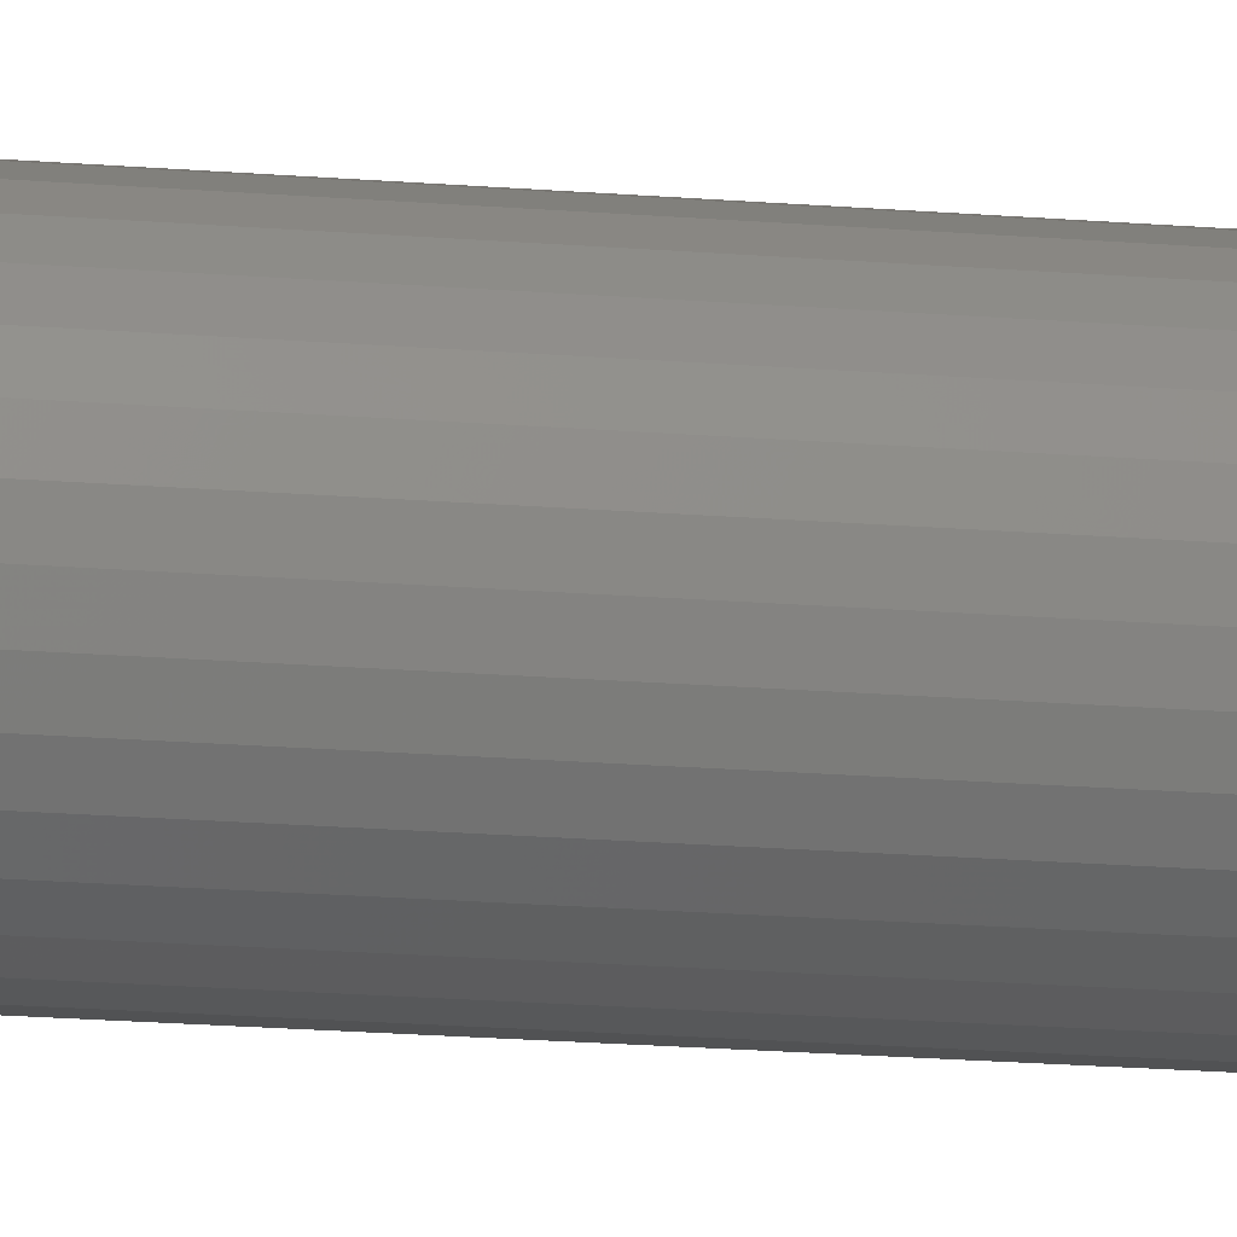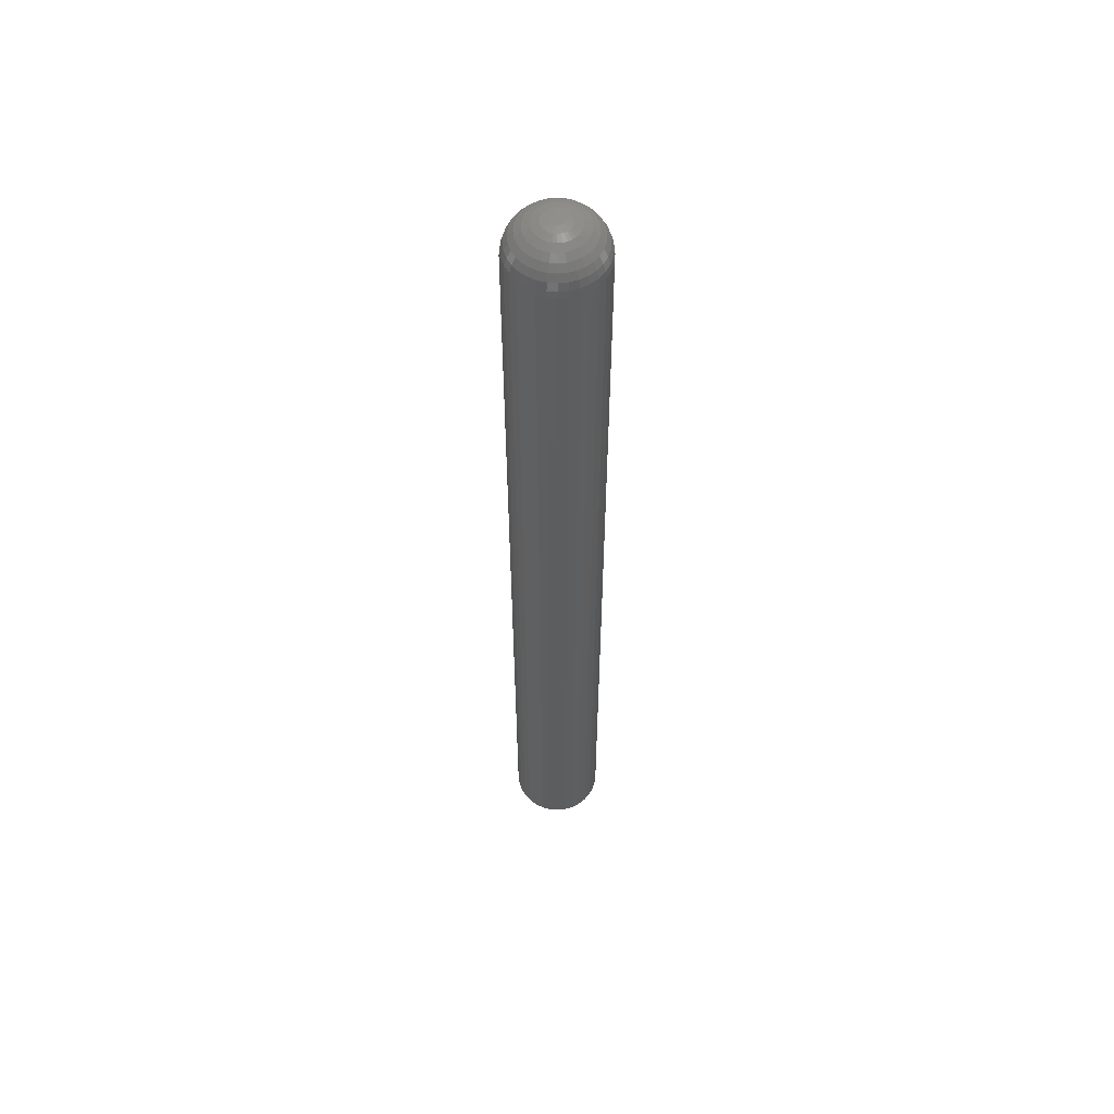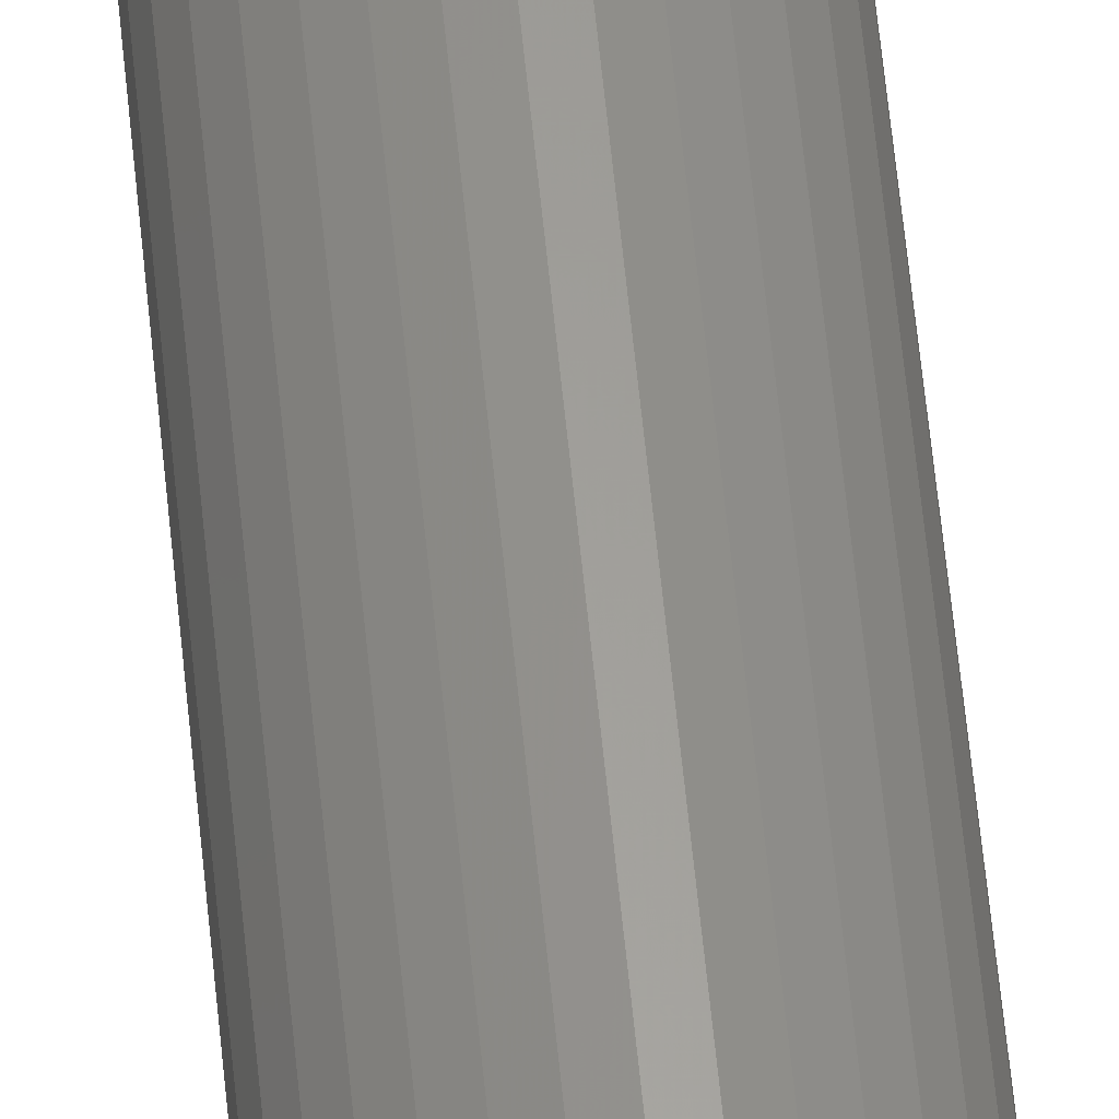
<metadata>
{"format":"stl","ext":"stl","renderer":"f3d","projection":"perspective","resolution":1024,"background":"white","views":[{"elev":-14.0,"azim":-102.0,"up":"+Z"},{"elev":57.1,"azim":122.8,"up":"+Y"},{"elev":60.6,"azim":-5.6,"up":"+Z"}]}
</metadata>
<code>
# stl→obj: 320 verts, 636 faces
v 0.0128 0.75 0.005254
v -0.003803 0.75 0.003619
v -0.002929 0.75 0.005254
v 0.01367 0.75 0.003619
v -0.004341 0.75 0.001845
v 0.01421 0.75 0.001845
v 0.01367 0.75 -0.003619
v -0.003803 0.75 -0.003619
v 0.01421 0.75 -0.001845
v -0.002929 0.75 -0.005254
v 0.0128 0.75 -0.005254
v -0.001753 0.75 -0.006687
v 0.01162 0.75 -0.006687
v -0.0003199 0.75 -0.007863
v 0.001315 0.75 -0.008737
v 0.01162 0.75 0.006687
v -0.001753 0.75 0.006687
v -0.0003199 0.75 0.007863
v 0.001315 0.75 0.008737
v 0.003089 0.75 0.009276
v 0.004934 0.75 0.009457
v 0.006779 0.75 0.009276
v 0.008553 0.75 0.008737
v 0.01019 0.75 0.007863
v 0.01019 0.75 -0.007863
v 0.008553 0.75 -0.008737
v 0.006779 0.75 -0.009276
v 0.004934 0.75 -0.009457
v 0.003089 0.75 -0.009276
v -0.004341 0.75 -0.001845
v -0.004523 0.75 -1.402e-17
v 0.01439 0.75 -1.025e-17
v 0.07689 0.6875 -1.735e-16
v 0.07689 -0.75 -2.807e-17
v 0.07551 0.6875 -0.01404
v 0.07551 -0.75 -0.01404
v 0.07141 0.6875 -0.02754
v 0.07141 -0.75 -0.02754
v 0.06476 0.6875 -0.03998
v 0.06476 -0.75 -0.03998
v 0.05582 0.6875 -0.05088
v 0.05582 -0.75 -0.05088
v 0.04491 0.6875 -0.05983
v 0.04491 -0.75 -0.05983
v 0.03247 0.6875 -0.06648
v 0.03247 -0.75 -0.06648
v 0.01897 0.6875 -0.07057
v 0.01897 -0.75 -0.07057
v 0.004934 0.6875 -0.07196
v 0.004934 -0.75 -0.07196
v -0.009104 0.6875 -0.07057
v -0.009104 -0.75 -0.07057
v -0.0226 0.6875 -0.06648
v -0.0226 -0.75 -0.06648
v -0.03504 0.6875 -0.05983
v -0.03504 -0.75 -0.05983
v -0.04595 0.6875 -0.05088
v -0.04595 -0.75 -0.05088
v -0.0549 0.6875 -0.03998
v -0.0549 -0.75 -0.03998
v -0.06155 0.6875 -0.02754
v -0.06155 -0.75 -0.02754
v -0.06564 0.6875 -0.01404
v -0.06564 -0.75 -0.01404
v -0.06702 0.6875 1.526e-16
v -0.06702 -0.75 1.526e-16
v -0.06564 0.6875 0.01404
v -0.06564 -0.75 0.01404
v -0.06155 0.6875 0.02754
v -0.06155 -0.75 0.02754
v -0.0549 0.6875 0.03998
v -0.0549 -0.75 0.03998
v -0.04595 0.6875 0.05088
v -0.04595 -0.75 0.05088
v -0.03504 0.6875 0.05983
v -0.03504 -0.75 0.05983
v -0.0226 0.6875 0.06648
v -0.0226 -0.75 0.06648
v -0.009104 0.6875 0.07057
v -0.009104 -0.75 0.07057
v 0.004934 0.6875 0.07196
v 0.004934 -0.75 0.07196
v 0.01897 0.6875 0.07057
v 0.01897 -0.75 0.07057
v 0.03247 0.6875 0.06648
v 0.03247 -0.75 0.06648
v 0.04491 0.6875 0.05983
v 0.04491 -0.75 0.05983
v 0.05582 0.6875 0.05088
v 0.05582 -0.75 0.05088
v 0.06476 0.6875 0.03998
v 0.06476 -0.75 0.03998
v 0.07141 0.6875 0.02754
v 0.07141 -0.75 0.02754
v 0.07551 0.6875 0.01404
v 0.07551 -0.75 0.01404
v -0.06582 0.6997 -7.633e-17
v -0.06446 0.6997 0.0138
v -0.06227 0.7114 -7.286e-17
v -0.06097 0.7114 0.01311
v -0.05649 0.7222 -6.939e-17
v -0.05531 0.7222 0.01198
v -0.04872 0.7317 -6.245e-17
v -0.04769 0.7317 0.01047
v -0.03925 0.7395 -5.204e-17
v -0.0384 0.7395 0.008619
v -0.02844 0.7452 -3.816e-17
v -0.0278 0.7452 0.006511
v -0.01672 0.7488 -2.429e-17
v -0.0163 0.7488 0.004224
v 0.07433 0.6997 0.0138
v 0.07569 0.6997 -6.939e-17
v 0.07084 0.7114 0.01311
v 0.07213 0.7114 -6.592e-17
v 0.06518 0.7222 0.01198
v 0.06636 0.7222 -5.898e-17
v 0.05755 0.7317 0.01047
v 0.05859 0.7317 -5.204e-17
v 0.04827 0.7395 0.008619
v 0.04911 0.7395 -4.51e-17
v 0.03767 0.7452 0.006511
v 0.03831 0.7452 -3.123e-17
v 0.02617 0.7488 0.004224
v 0.02658 0.7488 -2.429e-17
v 0.0703 0.6997 0.02708
v 0.06702 0.7114 0.02572
v 0.06168 0.7222 0.02351
v 0.0545 0.7317 0.02053
v 0.04575 0.7395 0.01691
v 0.03577 0.7452 0.01277
v 0.02494 0.7488 0.008285
v 0.06377 0.6997 0.03931
v 0.06081 0.7114 0.03733
v 0.05601 0.7222 0.03413
v 0.04954 0.7317 0.02981
v 0.04167 0.7395 0.02455
v 0.03268 0.7452 0.01854
v 0.02294 0.7488 0.01203
v 0.05497 0.6997 0.05003
v 0.05245 0.7114 0.04752
v 0.04837 0.7222 0.04343
v 0.04287 0.7317 0.03794
v 0.03617 0.7395 0.03124
v 0.02853 0.7452 0.0236
v 0.02024 0.7488 0.01531
v 0.04424 0.6997 0.05883
v 0.04227 0.7114 0.05587
v 0.03906 0.7222 0.05107
v 0.03474 0.7317 0.04461
v 0.02948 0.7395 0.03673
v 0.02348 0.7452 0.02775
v 0.01696 0.7488 0.018
v 0.03201 0.6997 0.06537
v 0.03065 0.7114 0.06208
v 0.02844 0.7222 0.05675
v 0.02547 0.7317 0.04957
v 0.02184 0.7395 0.04082
v 0.01771 0.7452 0.03083
v 0.01322 0.7488 0.02
v 0.01874 0.6997 0.0694
v 0.01804 0.7114 0.06591
v 0.01692 0.7222 0.06024
v 0.0154 0.7317 0.05262
v 0.01355 0.7395 0.04333
v 0.01145 0.7452 0.03273
v 0.009158 0.7488 0.02123
v 0.004934 0.6997 0.07076
v 0.004934 0.7114 0.0672
v 0.004934 0.7222 0.06142
v 0.004934 0.7317 0.05365
v 0.004934 0.7395 0.04418
v 0.004934 0.7452 0.03337
v 0.004934 0.7488 0.02165
v -0.00887 0.6997 0.0694
v -0.008176 0.7114 0.06591
v -0.007049 0.7222 0.06024
v -0.005533 0.7317 0.05262
v -0.003685 0.7395 0.04333
v -0.001577 0.7452 0.03273
v 0.0007104 0.7488 0.02123
v -0.02214 0.6997 0.06537
v -0.02078 0.7114 0.06208
v -0.01857 0.7222 0.05675
v -0.0156 0.7317 0.04957
v -0.01197 0.7395 0.04082
v -0.007838 0.7452 0.03083
v -0.003351 0.7488 0.02
v -0.03438 0.6997 0.05883
v -0.0324 0.7114 0.05587
v -0.02919 0.7222 0.05107
v -0.02487 0.7317 0.04461
v -0.01961 0.7395 0.03673
v -0.01361 0.7452 0.02775
v -0.007094 0.7488 0.018
v -0.0451 0.6997 0.05003
v -0.04258 0.7114 0.04752
v -0.0385 0.7222 0.04343
v -0.033 0.7317 0.03794
v -0.02631 0.7395 0.03124
v -0.01867 0.7452 0.0236
v -0.01037 0.7488 0.01531
v -0.0539 0.6997 0.03931
v -0.05094 0.7114 0.03733
v -0.04614 0.7222 0.03413
v -0.03968 0.7317 0.02981
v -0.0318 0.7395 0.02455
v -0.02282 0.7452 0.01854
v -0.01307 0.7488 0.01203
v -0.06044 0.6997 0.02708
v -0.05715 0.7114 0.02572
v -0.05181 0.7222 0.02351
v -0.04463 0.7317 0.02053
v -0.03588 0.7395 0.01691
v -0.0259 0.7452 0.01277
v -0.01507 0.7488 0.008285
v 0.07433 0.6997 -0.0138
v 0.07084 0.7114 -0.01311
v 0.06518 0.7222 -0.01198
v 0.05755 0.7317 -0.01047
v 0.04827 0.7395 -0.008619
v 0.03767 0.7452 -0.006511
v 0.02617 0.7488 -0.004224
v -0.06446 0.6997 -0.0138
v -0.06097 0.7114 -0.01311
v -0.05531 0.7222 -0.01198
v -0.04769 0.7317 -0.01047
v -0.0384 0.7395 -0.008619
v -0.0278 0.7452 -0.006511
v -0.0163 0.7488 -0.004224
v -0.06044 0.6997 -0.02708
v -0.05715 0.7114 -0.02572
v -0.05181 0.7222 -0.02351
v -0.04463 0.7317 -0.02053
v -0.03588 0.7395 -0.01691
v -0.0259 0.7452 -0.01277
v -0.01507 0.7488 -0.008285
v -0.0539 0.6997 -0.03931
v -0.05094 0.7114 -0.03733
v -0.04614 0.7222 -0.03413
v -0.03968 0.7317 -0.02981
v -0.0318 0.7395 -0.02455
v -0.02282 0.7452 -0.01854
v -0.01307 0.7488 -0.01203
v -0.0451 0.6997 -0.05003
v -0.04258 0.7114 -0.04752
v -0.0385 0.7222 -0.04343
v -0.033 0.7317 -0.03794
v -0.02631 0.7395 -0.03124
v -0.01867 0.7452 -0.0236
v -0.01037 0.7488 -0.01531
v -0.03438 0.6997 -0.05883
v -0.0324 0.7114 -0.05587
v -0.02919 0.7222 -0.05107
v -0.02487 0.7317 -0.04461
v -0.01961 0.7395 -0.03673
v -0.01361 0.7452 -0.02775
v -0.007094 0.7488 -0.018
v -0.02214 0.6997 -0.06537
v -0.02078 0.7114 -0.06208
v -0.01857 0.7222 -0.05675
v -0.0156 0.7317 -0.04957
v -0.01197 0.7395 -0.04082
v -0.007838 0.7452 -0.03083
v -0.003351 0.7488 -0.02
v -0.00887 0.6997 -0.0694
v -0.008176 0.7114 -0.06591
v -0.007049 0.7222 -0.06024
v -0.005533 0.7317 -0.05262
v -0.003685 0.7395 -0.04333
v -0.001577 0.7452 -0.03273
v 0.0007104 0.7488 -0.02123
v 0.004934 0.6997 -0.07076
v 0.004934 0.7114 -0.0672
v 0.004934 0.7222 -0.06142
v 0.004934 0.7317 -0.05365
v 0.004934 0.7395 -0.04418
v 0.004934 0.7452 -0.03337
v 0.004934 0.7488 -0.02165
v 0.01874 0.6997 -0.0694
v 0.01804 0.7114 -0.06591
v 0.01692 0.7222 -0.06024
v 0.0154 0.7317 -0.05262
v 0.01355 0.7395 -0.04333
v 0.01145 0.7452 -0.03273
v 0.009158 0.7488 -0.02123
v 0.03201 0.6997 -0.06537
v 0.03065 0.7114 -0.06208
v 0.02844 0.7222 -0.05675
v 0.02547 0.7317 -0.04957
v 0.02184 0.7395 -0.04082
v 0.01771 0.7452 -0.03083
v 0.01322 0.7488 -0.02
v 0.04424 0.6997 -0.05883
v 0.04227 0.7114 -0.05587
v 0.03906 0.7222 -0.05107
v 0.03474 0.7317 -0.04461
v 0.02948 0.7395 -0.03673
v 0.02348 0.7452 -0.02775
v 0.01696 0.7488 -0.018
v 0.05497 0.6997 -0.05003
v 0.05245 0.7114 -0.04752
v 0.04837 0.7222 -0.04343
v 0.04287 0.7317 -0.03794
v 0.03617 0.7395 -0.03124
v 0.02853 0.7452 -0.0236
v 0.02024 0.7488 -0.01531
v 0.06377 0.6997 -0.03931
v 0.06081 0.7114 -0.03733
v 0.05601 0.7222 -0.03413
v 0.04954 0.7317 -0.02981
v 0.04167 0.7395 -0.02455
v 0.03268 0.7452 -0.01854
v 0.02294 0.7488 -0.01203
v 0.0703 0.6997 -0.02708
v 0.06702 0.7114 -0.02572
v 0.06168 0.7222 -0.02351
v 0.0545 0.7317 -0.02053
v 0.04575 0.7395 -0.01691
v 0.03577 0.7452 -0.01277
v 0.02494 0.7488 -0.008285
f 1 2 3
f 4 2 1
f 4 5 2
f 6 5 4
f 7 8 9
f 7 10 8
f 11 10 7
f 11 12 10
f 13 12 11
f 13 14 12
f 15 14 13
f 16 1 3
f 16 3 17
f 16 17 18
f 16 18 19
f 16 19 20
f 16 20 21
f 16 21 22
f 16 22 23
f 16 23 24
f 25 26 27
f 25 27 28
f 25 28 29
f 25 29 15
f 25 15 13
f 8 30 9
f 9 30 31
f 9 31 32
f 32 31 5
f 32 5 6
f 33 34 35
f 35 34 36
f 35 36 37
f 37 36 38
f 37 38 39
f 39 38 40
f 39 40 41
f 41 40 42
f 41 42 43
f 43 42 44
f 43 44 45
f 45 44 46
f 45 46 47
f 47 46 48
f 47 48 49
f 49 48 50
f 49 50 51
f 51 50 52
f 51 52 53
f 53 52 54
f 53 54 55
f 55 54 56
f 55 56 57
f 57 56 58
f 57 58 59
f 59 58 60
f 59 60 61
f 61 60 62
f 61 62 63
f 63 62 64
f 63 64 65
f 65 64 66
f 65 66 67
f 67 66 68
f 67 68 69
f 69 68 70
f 69 70 71
f 71 70 72
f 71 72 73
f 73 72 74
f 73 74 75
f 75 74 76
f 75 76 77
f 77 76 78
f 77 78 79
f 79 78 80
f 79 80 81
f 81 80 82
f 81 82 83
f 83 82 84
f 83 84 85
f 85 84 86
f 85 86 87
f 87 86 88
f 87 88 89
f 89 88 90
f 89 90 91
f 91 90 92
f 91 92 93
f 93 92 94
f 93 94 95
f 95 94 96
f 95 96 33
f 33 96 34
f 65 67 97
f 97 67 98
f 97 98 99
f 99 98 100
f 99 100 101
f 101 100 102
f 101 102 103
f 103 102 104
f 103 104 105
f 105 104 106
f 105 106 107
f 107 106 108
f 107 108 109
f 109 108 110
f 109 110 31
f 31 110 5
f 95 33 111
f 111 33 112
f 111 112 113
f 113 112 114
f 113 114 115
f 115 114 116
f 115 116 117
f 117 116 118
f 117 118 119
f 119 118 120
f 119 120 121
f 121 120 122
f 121 122 123
f 123 122 124
f 123 124 6
f 6 124 32
f 93 95 125
f 125 95 111
f 125 111 126
f 126 111 113
f 126 113 127
f 127 113 115
f 127 115 128
f 128 115 117
f 128 117 129
f 129 117 119
f 129 119 130
f 130 119 121
f 130 121 131
f 131 121 123
f 131 123 4
f 4 123 6
f 91 93 132
f 132 93 125
f 132 125 133
f 133 125 126
f 133 126 134
f 134 126 127
f 134 127 135
f 135 127 128
f 135 128 136
f 136 128 129
f 136 129 137
f 137 129 130
f 137 130 138
f 138 130 131
f 138 131 1
f 1 131 4
f 89 91 139
f 139 91 132
f 139 132 140
f 140 132 133
f 140 133 141
f 141 133 134
f 141 134 142
f 142 134 135
f 142 135 143
f 143 135 136
f 143 136 144
f 144 136 137
f 144 137 145
f 145 137 138
f 145 138 16
f 16 138 1
f 87 89 146
f 146 89 139
f 146 139 147
f 147 139 140
f 147 140 148
f 148 140 141
f 148 141 149
f 149 141 142
f 149 142 150
f 150 142 143
f 150 143 151
f 151 143 144
f 151 144 152
f 152 144 145
f 152 145 24
f 24 145 16
f 85 87 153
f 153 87 146
f 153 146 154
f 154 146 147
f 154 147 155
f 155 147 148
f 155 148 156
f 156 148 149
f 156 149 157
f 157 149 150
f 157 150 158
f 158 150 151
f 158 151 159
f 159 151 152
f 159 152 23
f 23 152 24
f 83 85 160
f 160 85 153
f 160 153 161
f 161 153 154
f 161 154 162
f 162 154 155
f 162 155 163
f 163 155 156
f 163 156 164
f 164 156 157
f 164 157 165
f 165 157 158
f 165 158 166
f 166 158 159
f 166 159 22
f 22 159 23
f 81 83 167
f 167 83 160
f 167 160 168
f 168 160 161
f 168 161 169
f 169 161 162
f 169 162 170
f 170 162 163
f 170 163 171
f 171 163 164
f 171 164 172
f 172 164 165
f 172 165 173
f 173 165 166
f 173 166 21
f 21 166 22
f 79 81 174
f 174 81 167
f 174 167 175
f 175 167 168
f 175 168 176
f 176 168 169
f 176 169 177
f 177 169 170
f 177 170 178
f 178 170 171
f 178 171 179
f 179 171 172
f 179 172 180
f 180 172 173
f 180 173 20
f 20 173 21
f 77 79 181
f 181 79 174
f 181 174 182
f 182 174 175
f 182 175 183
f 183 175 176
f 183 176 184
f 184 176 177
f 184 177 185
f 185 177 178
f 185 178 186
f 186 178 179
f 186 179 187
f 187 179 180
f 187 180 19
f 19 180 20
f 75 77 188
f 188 77 181
f 188 181 189
f 189 181 182
f 189 182 190
f 190 182 183
f 190 183 191
f 191 183 184
f 191 184 192
f 192 184 185
f 192 185 193
f 193 185 186
f 193 186 194
f 194 186 187
f 194 187 18
f 18 187 19
f 73 75 195
f 195 75 188
f 195 188 196
f 196 188 189
f 196 189 197
f 197 189 190
f 197 190 198
f 198 190 191
f 198 191 199
f 199 191 192
f 199 192 200
f 200 192 193
f 200 193 201
f 201 193 194
f 201 194 17
f 17 194 18
f 71 73 202
f 202 73 195
f 202 195 203
f 203 195 196
f 203 196 204
f 204 196 197
f 204 197 205
f 205 197 198
f 205 198 206
f 206 198 199
f 206 199 207
f 207 199 200
f 207 200 208
f 208 200 201
f 208 201 3
f 3 201 17
f 69 71 209
f 209 71 202
f 209 202 210
f 210 202 203
f 210 203 211
f 211 203 204
f 211 204 212
f 212 204 205
f 212 205 213
f 213 205 206
f 213 206 214
f 214 206 207
f 214 207 215
f 215 207 208
f 215 208 2
f 2 208 3
f 67 69 98
f 98 69 209
f 98 209 100
f 100 209 210
f 100 210 102
f 102 210 211
f 102 211 104
f 104 211 212
f 104 212 106
f 106 212 213
f 106 213 108
f 108 213 214
f 108 214 110
f 110 214 215
f 110 215 5
f 5 215 2
f 33 35 112
f 112 35 216
f 112 216 114
f 114 216 217
f 114 217 116
f 116 217 218
f 116 218 118
f 118 218 219
f 118 219 120
f 120 219 220
f 120 220 122
f 122 220 221
f 122 221 124
f 124 221 222
f 124 222 32
f 32 222 9
f 63 65 223
f 223 65 97
f 223 97 224
f 224 97 99
f 224 99 225
f 225 99 101
f 225 101 226
f 226 101 103
f 226 103 227
f 227 103 105
f 227 105 228
f 228 105 107
f 228 107 229
f 229 107 109
f 229 109 30
f 30 109 31
f 61 63 230
f 230 63 223
f 230 223 231
f 231 223 224
f 231 224 232
f 232 224 225
f 232 225 233
f 233 225 226
f 233 226 234
f 234 226 227
f 234 227 235
f 235 227 228
f 235 228 236
f 236 228 229
f 236 229 8
f 8 229 30
f 59 61 237
f 237 61 230
f 237 230 238
f 238 230 231
f 238 231 239
f 239 231 232
f 239 232 240
f 240 232 233
f 240 233 241
f 241 233 234
f 241 234 242
f 242 234 235
f 242 235 243
f 243 235 236
f 243 236 10
f 10 236 8
f 57 59 244
f 244 59 237
f 244 237 245
f 245 237 238
f 245 238 246
f 246 238 239
f 246 239 247
f 247 239 240
f 247 240 248
f 248 240 241
f 248 241 249
f 249 241 242
f 249 242 250
f 250 242 243
f 250 243 12
f 12 243 10
f 55 57 251
f 251 57 244
f 251 244 252
f 252 244 245
f 252 245 253
f 253 245 246
f 253 246 254
f 254 246 247
f 254 247 255
f 255 247 248
f 255 248 256
f 256 248 249
f 256 249 257
f 257 249 250
f 257 250 14
f 14 250 12
f 53 55 258
f 258 55 251
f 258 251 259
f 259 251 252
f 259 252 260
f 260 252 253
f 260 253 261
f 261 253 254
f 261 254 262
f 262 254 255
f 262 255 263
f 263 255 256
f 263 256 264
f 264 256 257
f 264 257 15
f 15 257 14
f 51 53 265
f 265 53 258
f 265 258 266
f 266 258 259
f 266 259 267
f 267 259 260
f 267 260 268
f 268 260 261
f 268 261 269
f 269 261 262
f 269 262 270
f 270 262 263
f 270 263 271
f 271 263 264
f 271 264 29
f 29 264 15
f 49 51 272
f 272 51 265
f 272 265 273
f 273 265 266
f 273 266 274
f 274 266 267
f 274 267 275
f 275 267 268
f 275 268 276
f 276 268 269
f 276 269 277
f 277 269 270
f 277 270 278
f 278 270 271
f 278 271 28
f 28 271 29
f 47 49 279
f 279 49 272
f 279 272 280
f 280 272 273
f 280 273 281
f 281 273 274
f 281 274 282
f 282 274 275
f 282 275 283
f 283 275 276
f 283 276 284
f 284 276 277
f 284 277 285
f 285 277 278
f 285 278 27
f 27 278 28
f 45 47 286
f 286 47 279
f 286 279 287
f 287 279 280
f 287 280 288
f 288 280 281
f 288 281 289
f 289 281 282
f 289 282 290
f 290 282 283
f 290 283 291
f 291 283 284
f 291 284 292
f 292 284 285
f 292 285 26
f 26 285 27
f 43 45 293
f 293 45 286
f 293 286 294
f 294 286 287
f 294 287 295
f 295 287 288
f 295 288 296
f 296 288 289
f 296 289 297
f 297 289 290
f 297 290 298
f 298 290 291
f 298 291 299
f 299 291 292
f 299 292 25
f 25 292 26
f 41 43 300
f 300 43 293
f 300 293 301
f 301 293 294
f 301 294 302
f 302 294 295
f 302 295 303
f 303 295 296
f 303 296 304
f 304 296 297
f 304 297 305
f 305 297 298
f 305 298 306
f 306 298 299
f 306 299 13
f 13 299 25
f 39 41 307
f 307 41 300
f 307 300 308
f 308 300 301
f 308 301 309
f 309 301 302
f 309 302 310
f 310 302 303
f 310 303 311
f 311 303 304
f 311 304 312
f 312 304 305
f 312 305 313
f 313 305 306
f 313 306 11
f 11 306 13
f 37 39 314
f 314 39 307
f 314 307 315
f 315 307 308
f 315 308 316
f 316 308 309
f 316 309 317
f 317 309 310
f 317 310 318
f 318 310 311
f 318 311 319
f 319 311 312
f 319 312 320
f 320 312 313
f 320 313 7
f 7 313 11
f 35 37 216
f 216 37 314
f 216 314 217
f 217 314 315
f 217 315 218
f 218 315 316
f 218 316 219
f 219 316 317
f 219 317 220
f 220 317 318
f 220 318 221
f 221 318 319
f 221 319 222
f 222 319 320
f 222 320 9
f 9 320 7
f 80 84 82
f 84 80 78
f 84 78 86
f 86 78 76
f 86 76 88
f 88 76 74
f 88 74 90
f 90 74 72
f 90 72 92
f 40 58 42
f 42 58 56
f 42 56 44
f 44 56 54
f 44 54 46
f 46 54 52
f 46 52 48
f 48 52 50
f 92 72 94
f 94 72 70
f 94 70 96
f 96 70 68
f 96 68 34
f 34 68 66
f 34 66 36
f 36 66 64
f 36 64 38
f 38 64 62
f 38 62 40
f 40 62 60
f 40 60 58

</code>
